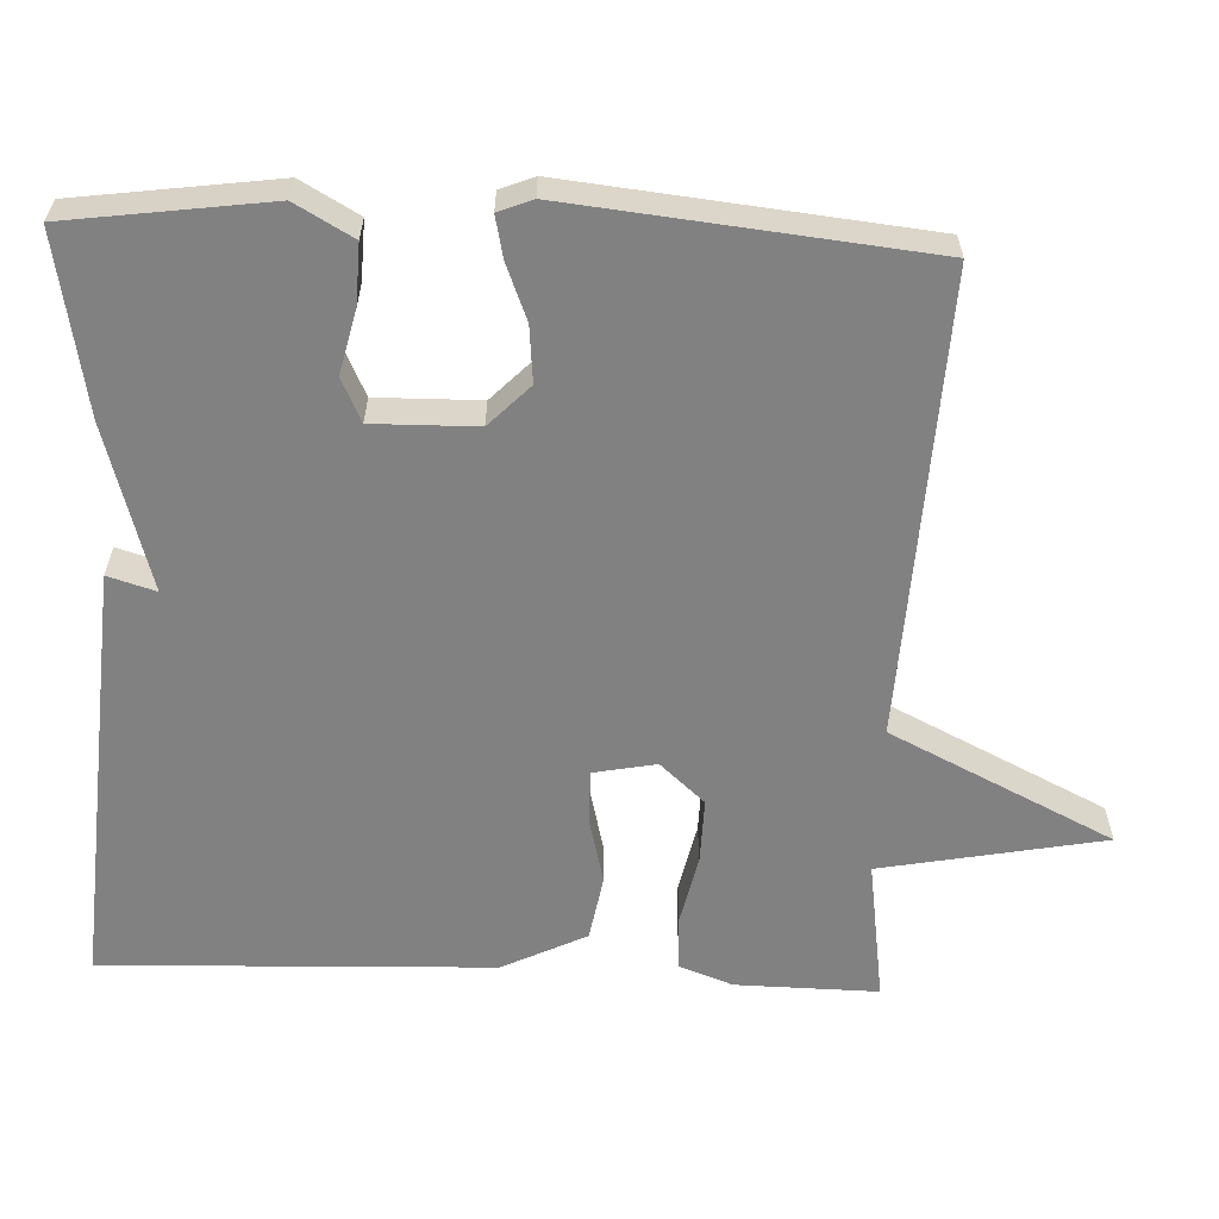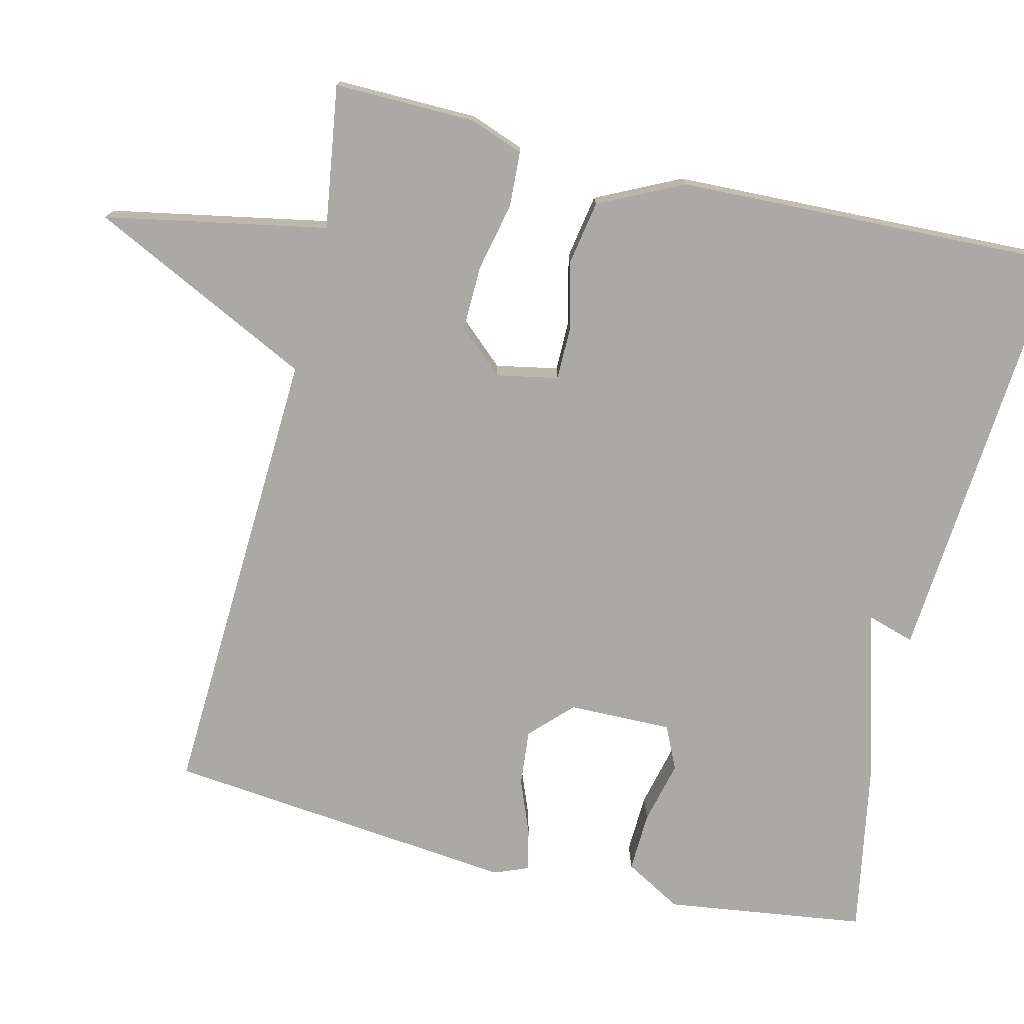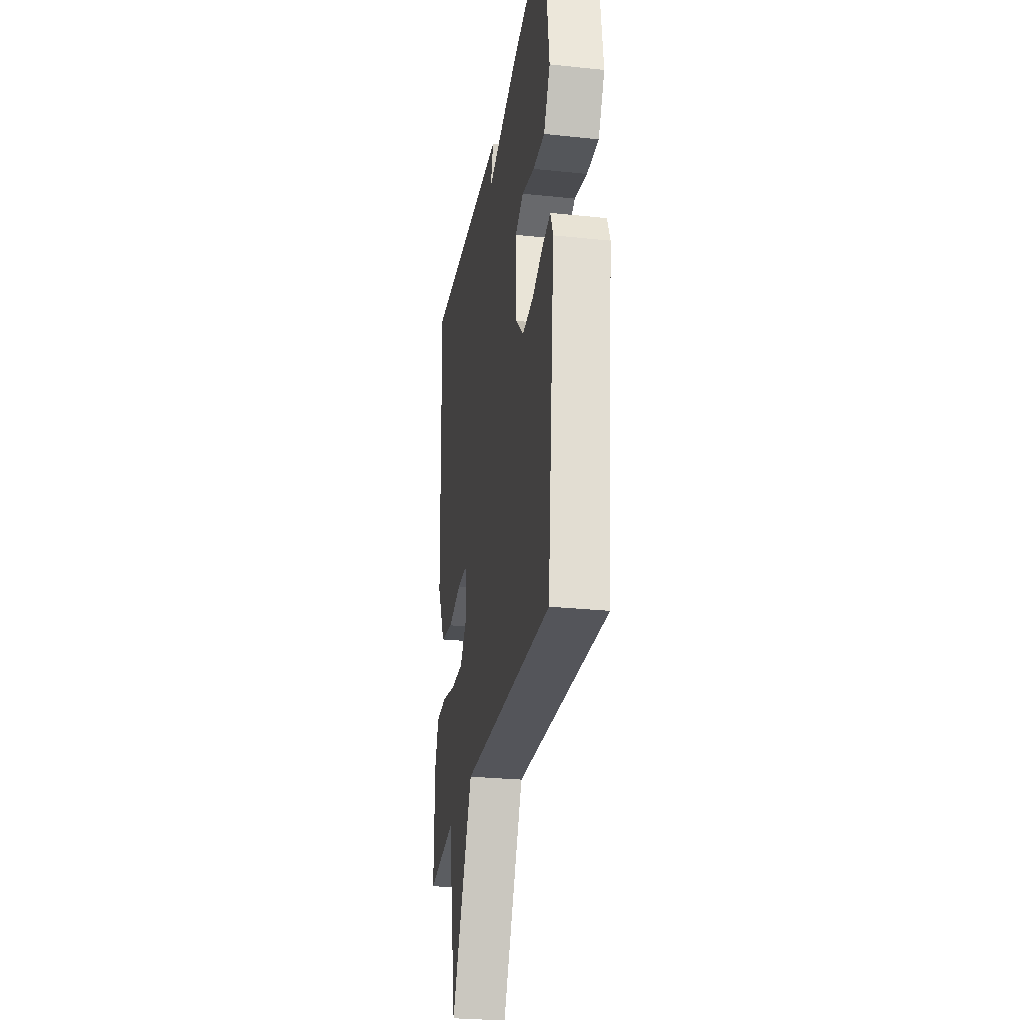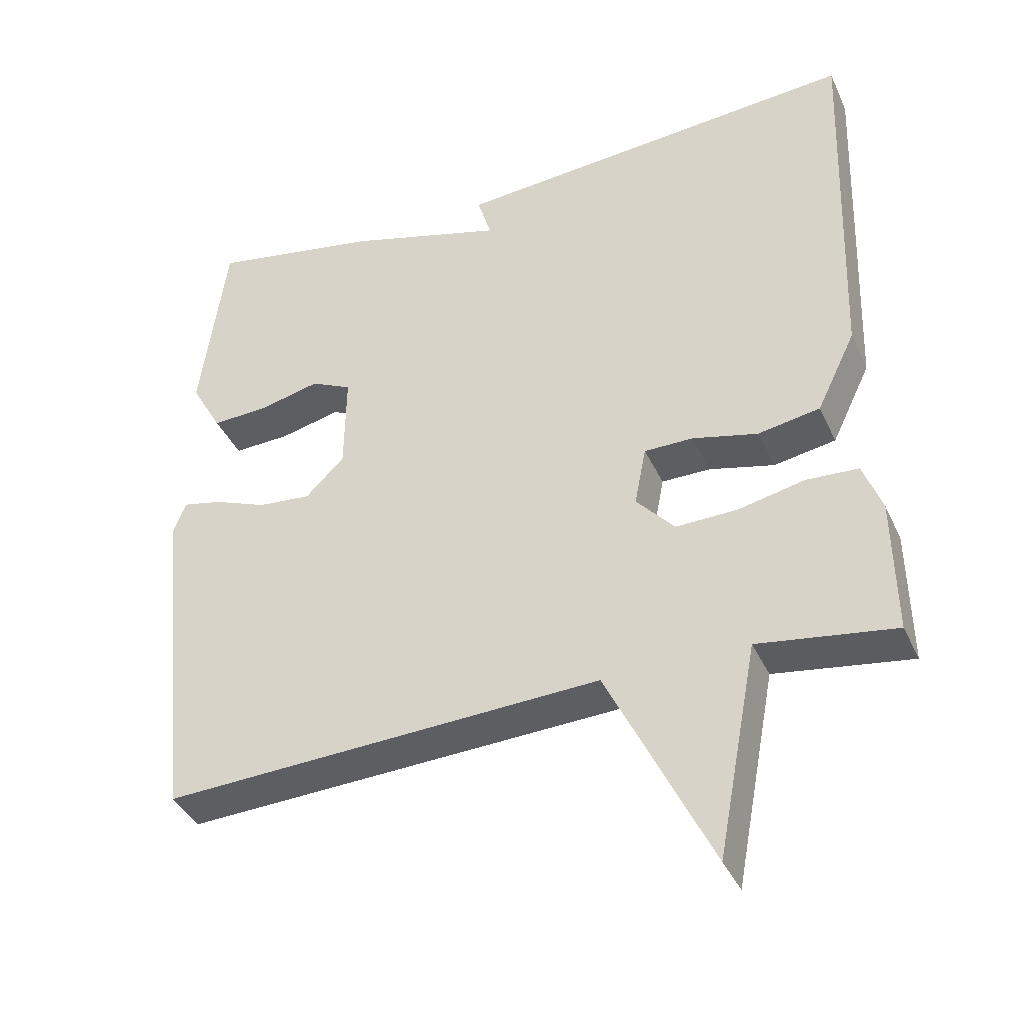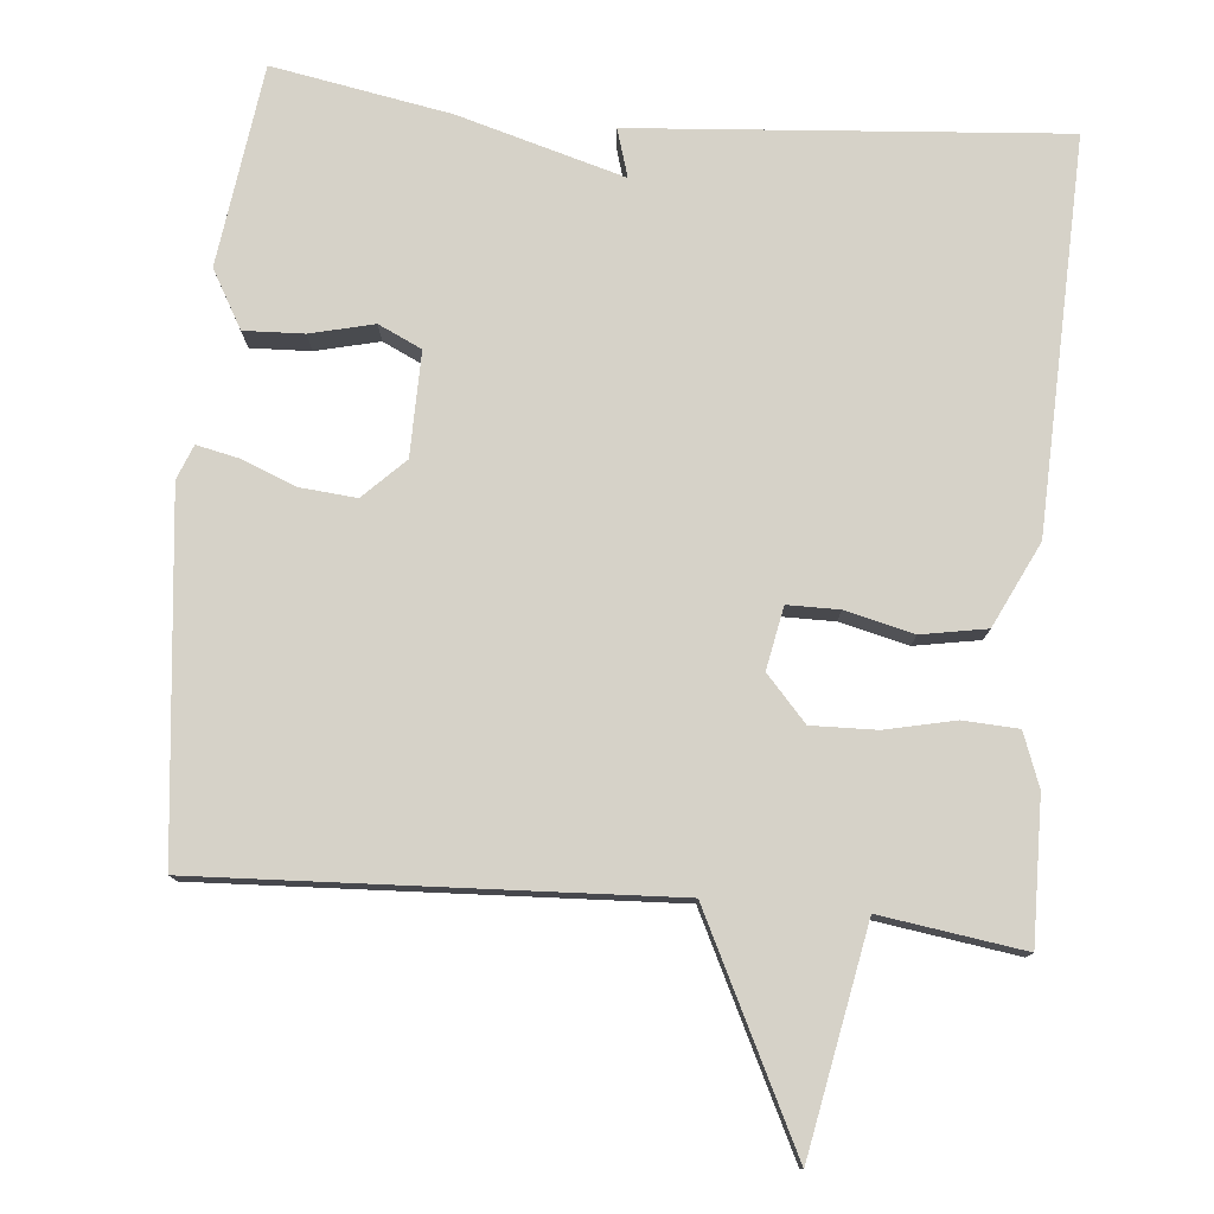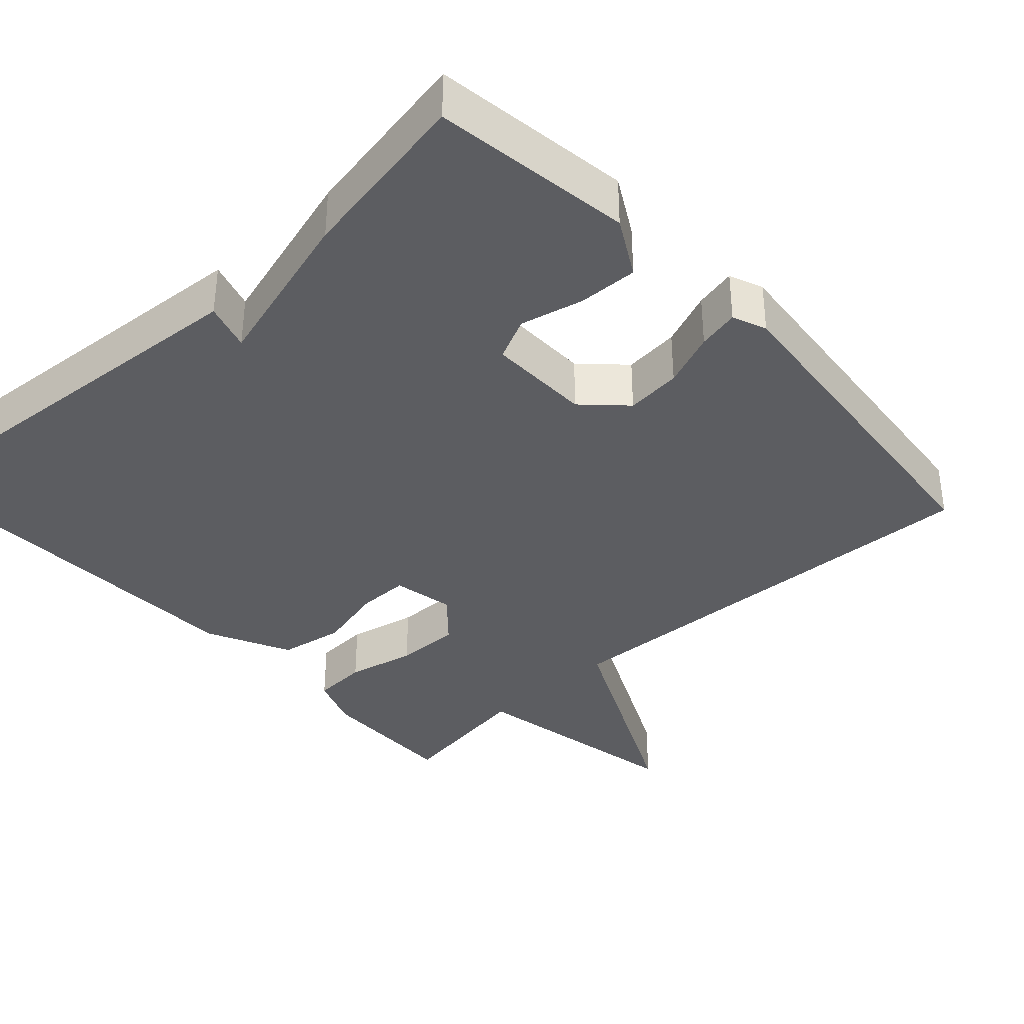
<metadata>
{"format":"obj","ext":"obj","renderer":"f3d","projection":"perspective","resolution":1024,"background":"white","views":[{"elev":-60.5,"azim":87.6,"up":"+Y"},{"elev":-75.4,"azim":-103.6,"up":"+Y"},{"elev":-27.5,"azim":80.8,"up":"+Z"},{"elev":-38.7,"azim":-157.1,"up":"+Z"},{"elev":78.2,"azim":-174.9,"up":"+Y"},{"elev":-36.8,"azim":42.6,"up":"+Y"}]}
</metadata>
<code>
v 0.5 0.07 -0.5
v -0.111 0.07 -0.472
v -0.255 0.07 -0.766
v -0.311 0.07 -0.472
v -0.5 0.07 -0.5
v -0.497 0.07 -0.312
v -0.471 0.07 -0.242
v -0.398 0.07 -0.238
v -0.307 0.07 -0.258
v -0.221 0.07 -0.26
v -0.168 0.07 -0.201
v -0.184 0.07 -0.119
v -0.252 0.07 -0.119
v -0.342 0.07 -0.141
v -0.428 0.07 -0.126
v -0.482 0.07 -0.015
v -0.5 0.07 0.5
v 0.065 0.07 0.457
v 0.046 0.07 0.394
v 0.265 0.07 0.457
v 0.5 0.07 0.5
v 0.536 0.07 0.235
v 0.493 0.07 0.159
v 0.414 0.07 0.162
v 0.33 0.07 0.182
v 0.273 0.07 0.155
v 0.275 0.07 0.018
v 0.329 0.07 -0.035
v 0.403 0.07 -0.028
v 0.476 0.07 0.001
v 0.531 0.07 0.013
v 0.549 0.07 -0.032
v 0.5 0 -0.5
v -0.111 0 -0.472
v -0.255 0 -0.766
v -0.311 0 -0.472
v -0.5 0 -0.5
v -0.497 0 -0.312
v -0.471 0 -0.242
v -0.398 0 -0.238
v -0.307 0 -0.258
v -0.221 0 -0.26
v -0.168 0 -0.201
v -0.184 0 -0.119
v -0.252 0 -0.119
v -0.342 0 -0.141
v -0.428 0 -0.126
v -0.482 0 -0.015
v -0.5 0 0.5
v 0.065 0 0.457
v 0.046 0 0.394
v 0.265 0 0.457
v 0.5 0 0.5
v 0.536 0 0.235
v 0.493 0 0.159
v 0.414 0 0.162
v 0.33 0 0.182
v 0.273 0 0.155
v 0.275 0 0.018
v 0.329 0 -0.035
v 0.403 0 -0.028
v 0.476 0 0.001
v 0.531 0 0.013
v 0.549 0 -0.032
f 32 1 2
f 31 32 2
f 30 31 2
f 29 30 2
f 28 29 2
f 27 28 2
f 26 27 2
f 23 24 25
f 22 23 25
f 21 22 25
f 20 21 25
f 19 20 25
f 19 25 26
f 17 18 19
f 16 17 19
f 15 16 19
f 14 15 19
f 13 14 19
f 12 13 19 26
f 11 12 26 2
f 7 8 9
f 6 7 9
f 5 6 9
f 4 5 9
f 4 9 10
f 4 10 11
f 3 4 11
f 2 3 11
f 34 33 64
f 34 64 63
f 34 63 62
f 34 62 61
f 34 61 60
f 34 60 59
f 34 59 58
f 57 56 55
f 57 55 54
f 57 54 53
f 57 53 52
f 57 52 51
f 58 57 51
f 51 50 49
f 51 49 48
f 51 48 47
f 51 47 46
f 51 46 45
f 58 51 45 44
f 34 58 44 43
f 41 40 39
f 41 39 38
f 41 38 37
f 41 37 36
f 42 41 36
f 43 42 36
f 43 36 35
f 43 35 34
f 1 33 34 2
f 2 34 35 3
f 3 35 36 4
f 4 36 37 5
f 5 37 38 6
f 6 38 39 7
f 7 39 40 8
f 8 40 41 9
f 9 41 42 10
f 10 42 43 11
f 11 43 44 12
f 12 44 45 13
f 13 45 46 14
f 14 46 47 15
f 15 47 48 16
f 16 48 49 17
f 17 49 50 18
f 18 50 51 19
f 19 51 52 20
f 20 52 53 21
f 21 53 54 22
f 22 54 55 23
f 23 55 56 24
f 24 56 57 25
f 25 57 58 26
f 26 58 59 27
f 27 59 60 28
f 28 60 61 29
f 29 61 62 30
f 30 62 63 31
f 31 63 64 32
f 32 64 33 1

</code>
